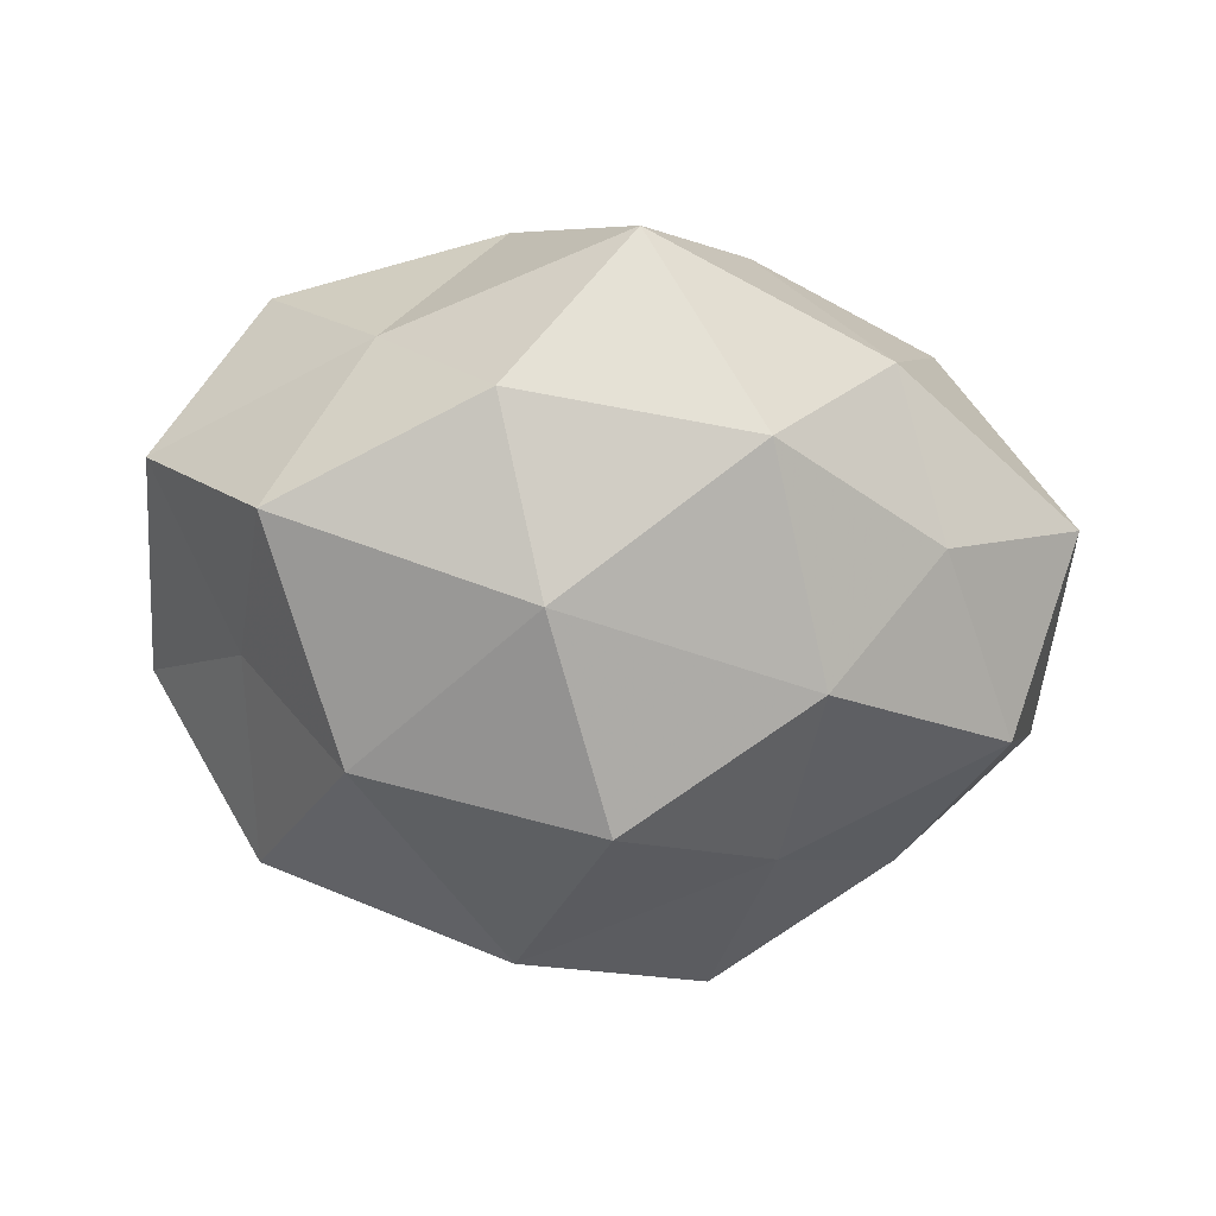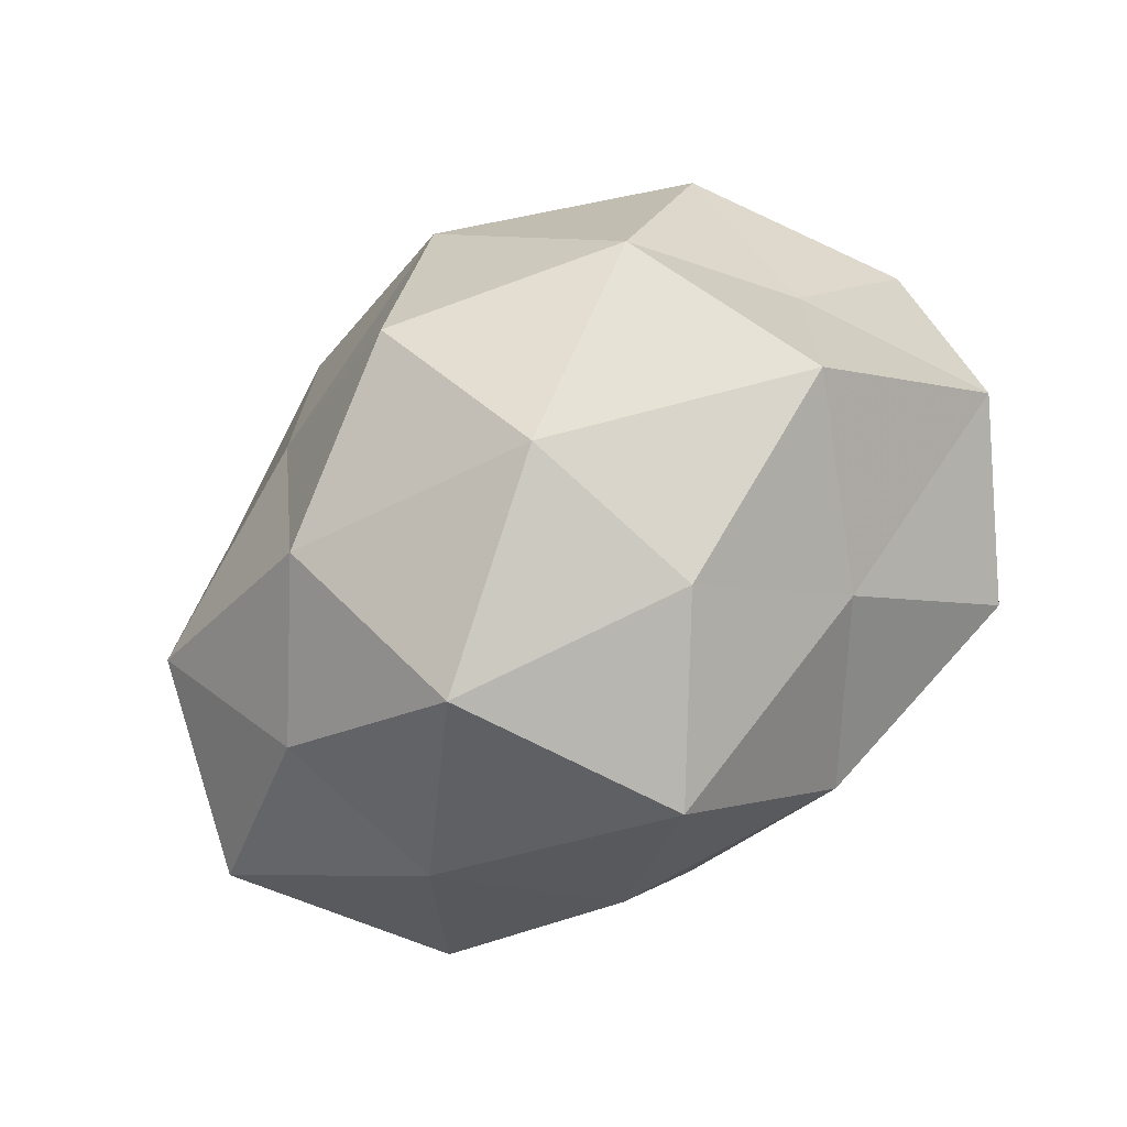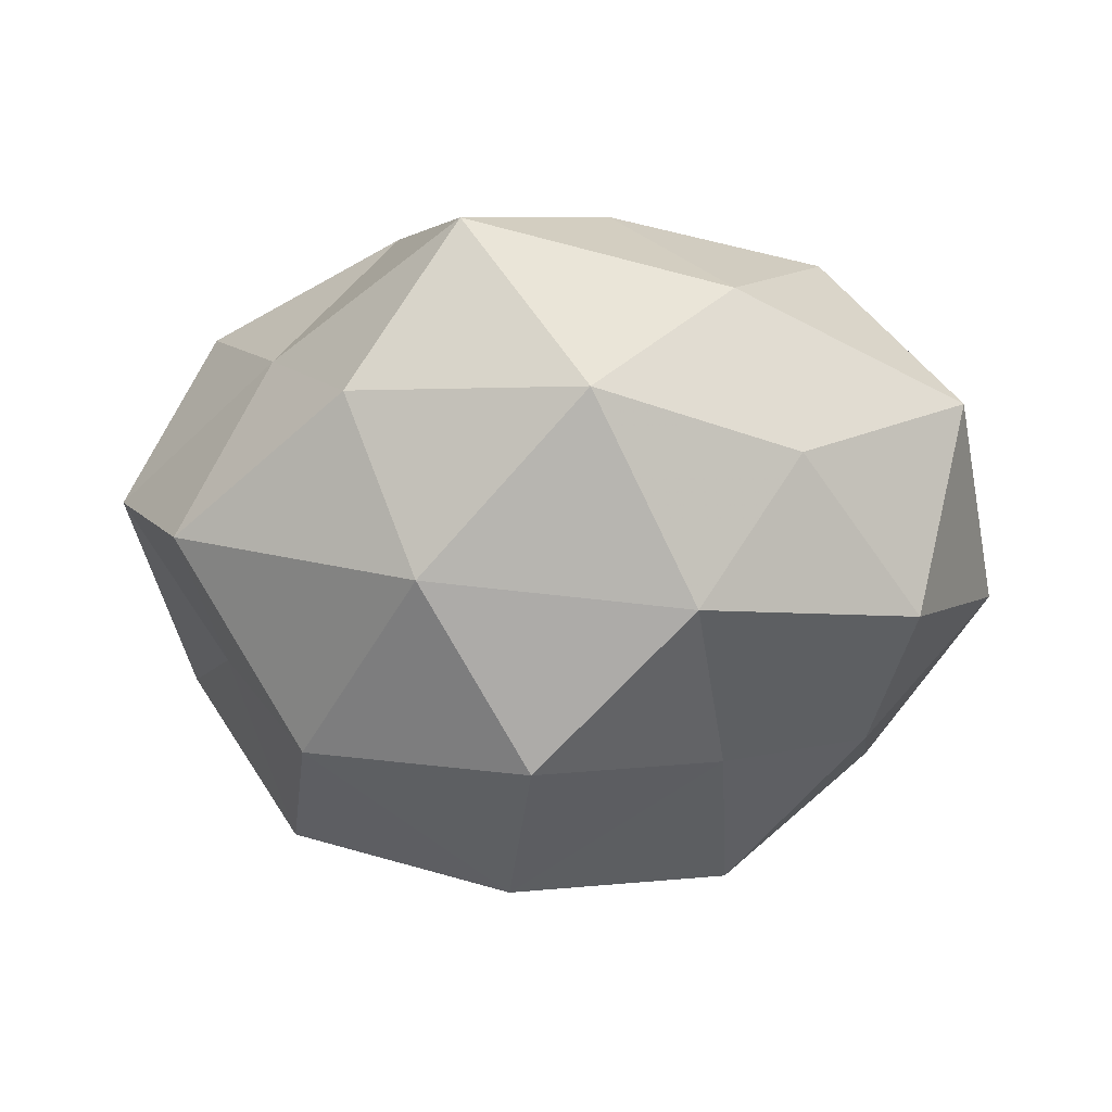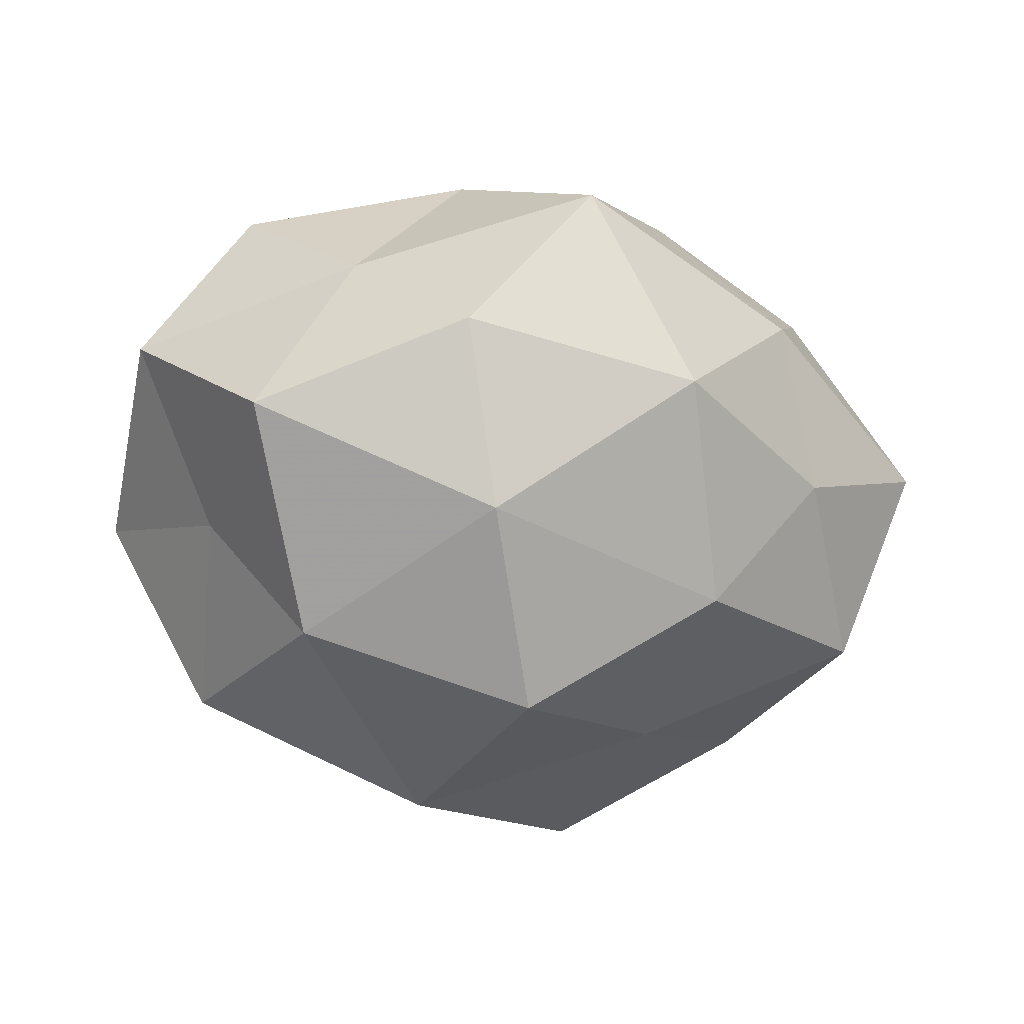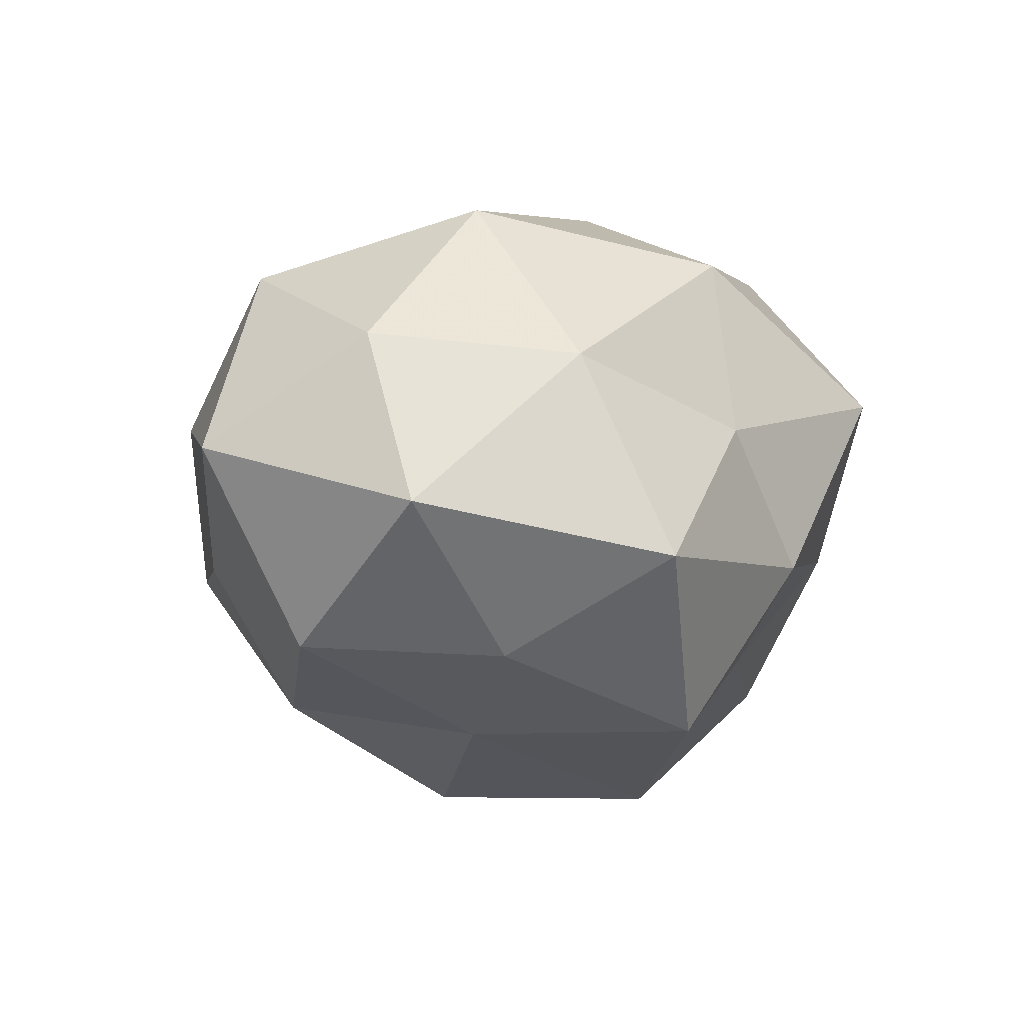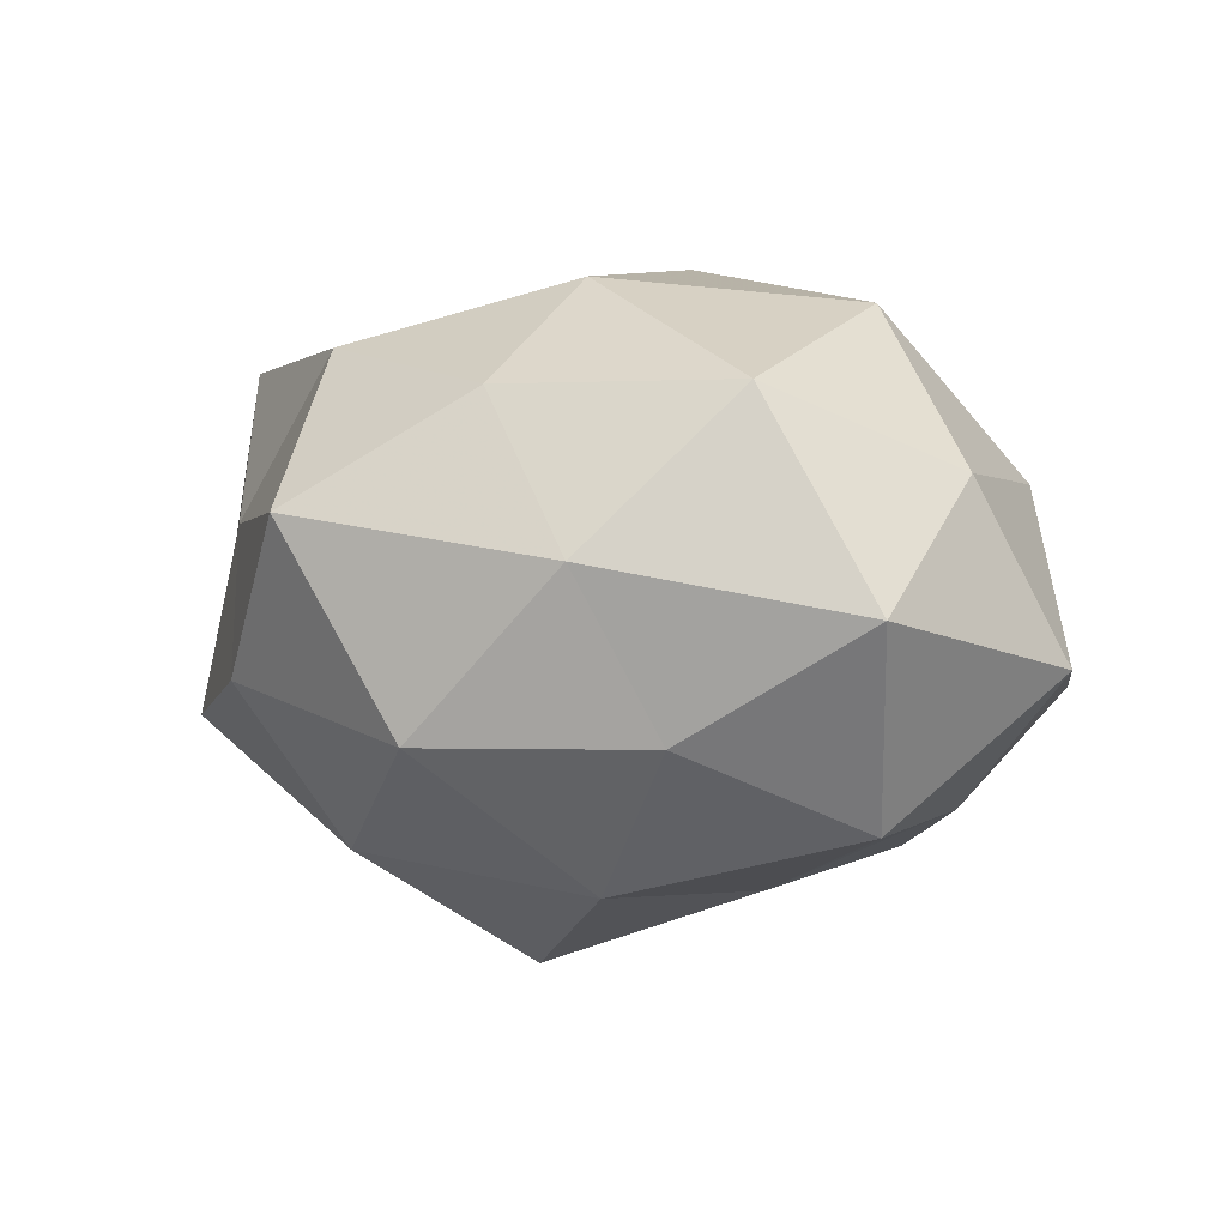
<metadata>
{"format":"obj","ext":"obj","renderer":"f3d","projection":"perspective","resolution":1024,"background":"white","views":[{"elev":-37.9,"azim":-11.3,"up":"+Z"},{"elev":-66.3,"azim":-146.1,"up":"+Y"},{"elev":-36.8,"azim":6.2,"up":"+Z"},{"elev":-38.0,"azim":-19.3,"up":"+Z"},{"elev":-4.4,"azim":113.1,"up":"+Z"},{"elev":6.5,"azim":40.7,"up":"+Z"}]}
</metadata>
<code>
v 0.001654 0.008933 0.03076
v 0.03158 0.02958 -0.009019
v -0.03501 -0.01345 0.0206
v 0.01545 0.02527 -0.02601
v -0.04178 0.01608 -0.002821
v -0.006983 0.03816 0.009259
v -0.01608 -0.001833 0.02609
v 0.03104 0.01157 -0.01849
v 0.02946 -0.01715 0.02145
v 0.01657 0.001668 -0.02649
v -0.001172 -0.009873 -0.03406
v 0.005909 -0.01104 0.03
v -0.03864 0.008752 0.01819
v -0.03396 -0.0005638 -0.01211
v -0.01653 0.02227 0.02546
v 0.01562 -0.02042 -0.02374
v 0.01492 0.03043 0.004781
v -0.01376 -0.0236 0.02358
v 0.02078 -0.03074 0.006741
v 0.01136 0.02687 0.02269
v -0.02968 0.01747 -0.02264
v -0.00595 0.01214 -0.03405
v -0.01015 -0.02553 -0.02201
v -0.00679 0.02358 -0.01861
v 0.03948 0.000481 0.01322
v 0.0366 -0.008306 -0.01752
v -0.01938 0.02939 -0.007052
v -0.02416 -0.00592 -0.02743
v -0.02941 0.02782 0.009718
v -0.03461 -0.02204 -0.01236
v 0.04511 0.008039 -0.004045
v -0.004739 -0.03982 0.01001
v 0.02548 0.005938 0.02764
v -0.02568 -0.02471 0.006955
v 0.03275 0.02033 0.01092
v 0.007239 -0.0365 -0.009393
v 0.008476 -0.02736 0.02083
v 0.004546 0.03341 -0.008975
v 0.02623 -0.02442 -0.00903
v -0.04472 -0.008231 0.003477
v 0.04257 -0.0163 0.002246
v -0.01616 -0.03442 -0.006005
f 8 4 2
f 8 10 4
f 7 12 1
f 3 7 13
f 7 1 15
f 7 15 13
f 10 16 11
f 3 18 7
f 18 12 7
f 15 1 20
f 15 20 6
f 6 20 17
f 14 5 21
f 10 22 4
f 10 11 22
f 11 16 23
f 4 22 24
f 24 22 21
f 8 26 10
f 26 16 10
f 5 27 21
f 21 27 24
f 21 28 14
f 22 11 28
f 22 28 21
f 23 28 11
f 13 29 5
f 29 15 6
f 13 15 29
f 5 29 27
f 6 27 29
f 30 14 28
f 30 28 23
f 8 2 31
f 8 31 26
f 1 12 33
f 12 9 33
f 33 20 1
f 33 9 25
f 3 34 18
f 34 32 18
f 2 17 35
f 35 17 20
f 2 35 31
f 31 35 25
f 35 20 33
f 25 35 33
f 16 36 23
f 32 36 19
f 12 37 9
f 18 37 12
f 19 9 37
f 18 32 37
f 37 32 19
f 4 38 2
f 2 38 17
f 17 38 6
f 4 24 38
f 38 27 6
f 38 24 27
f 26 39 16
f 16 39 36
f 19 36 39
f 3 13 40
f 13 5 40
f 40 5 14
f 40 14 30
f 3 40 34
f 40 30 34
f 41 9 19
f 41 25 9
f 31 25 41
f 31 41 26
f 39 41 19
f 26 41 39
f 42 30 23
f 34 30 42
f 34 42 32
f 23 36 42
f 32 42 36

</code>
